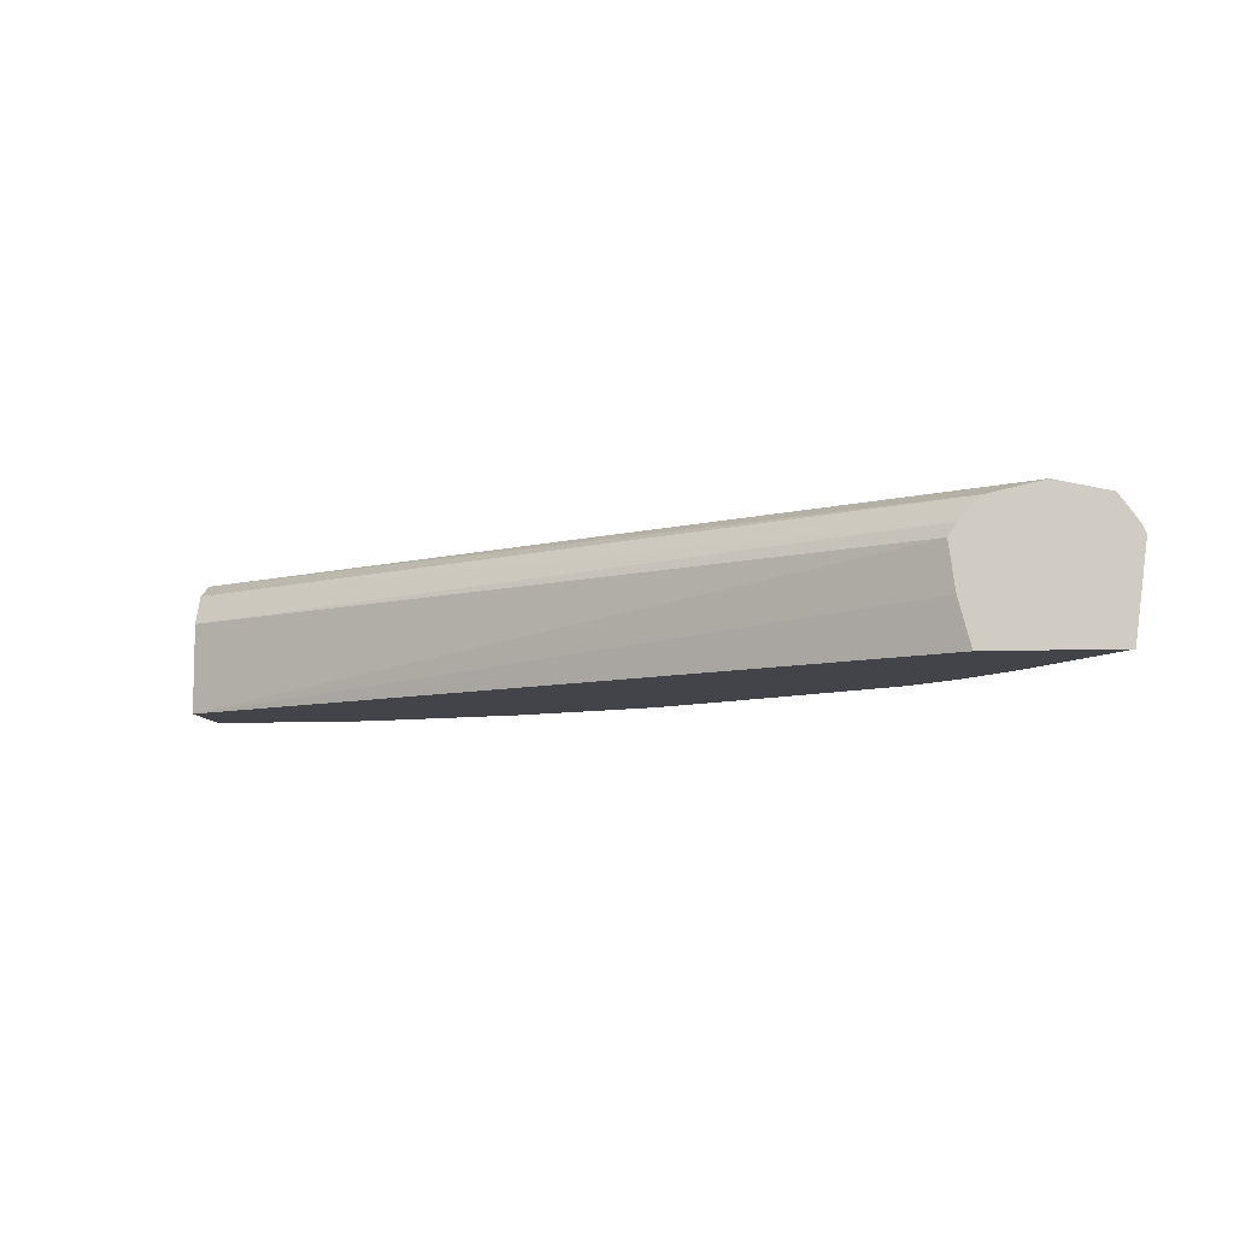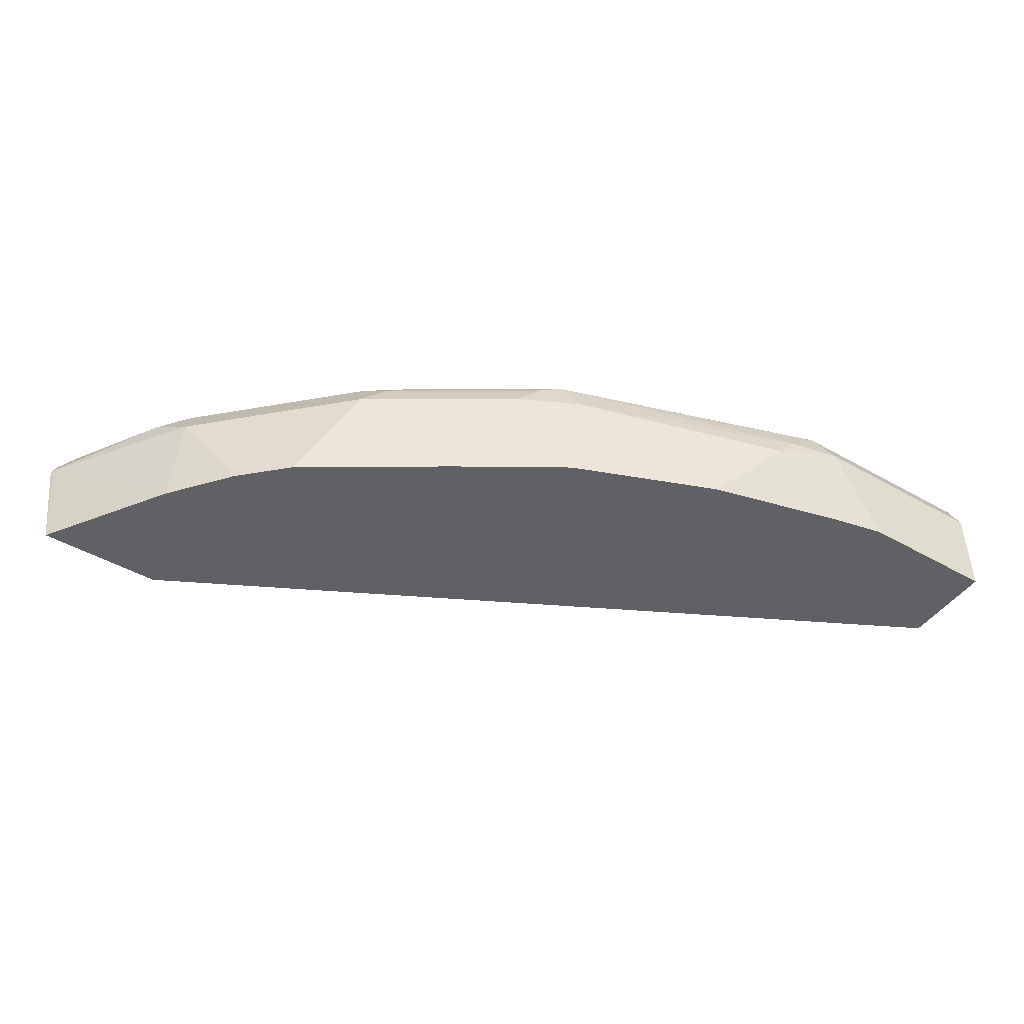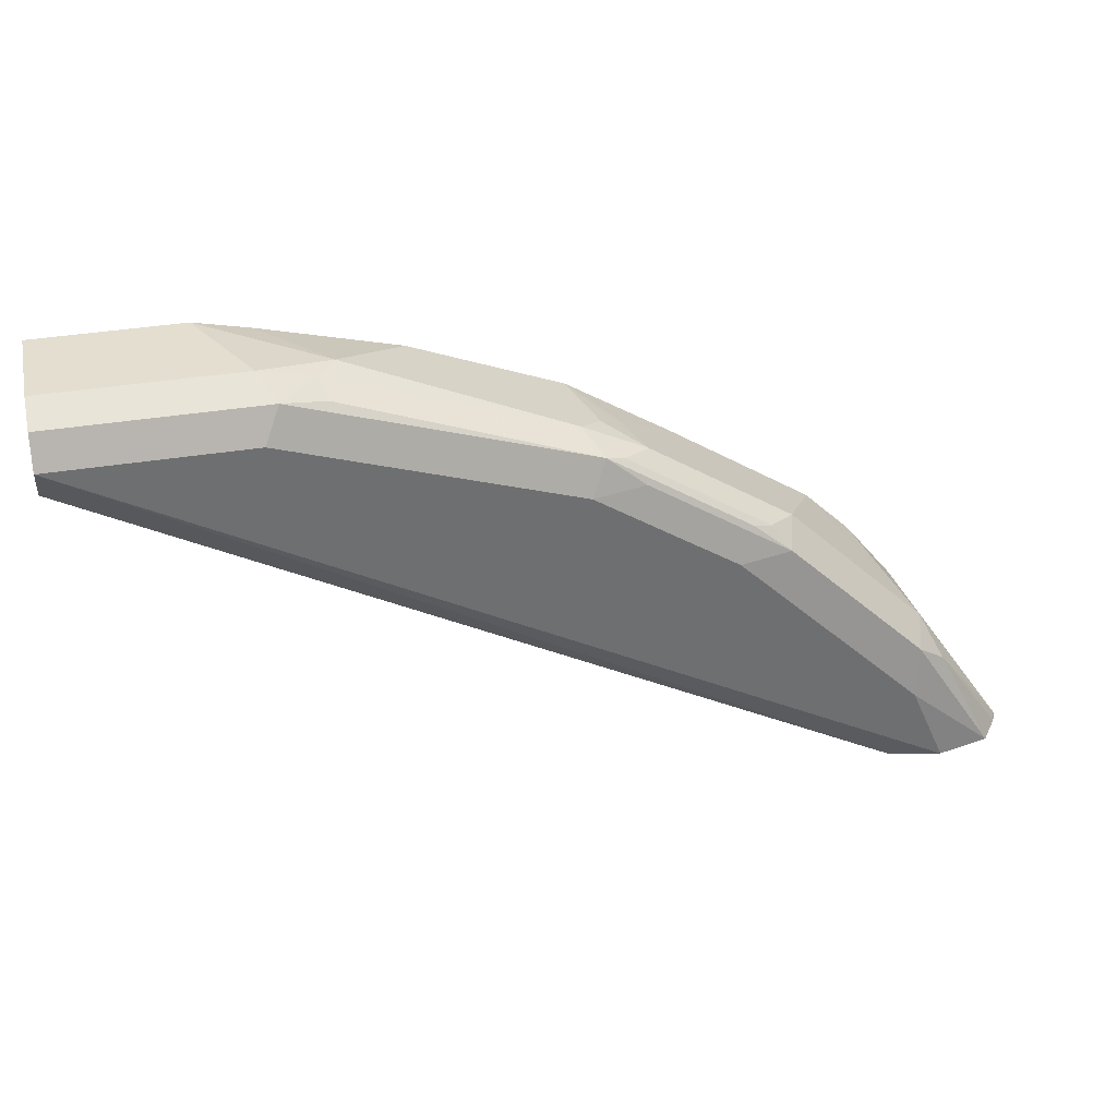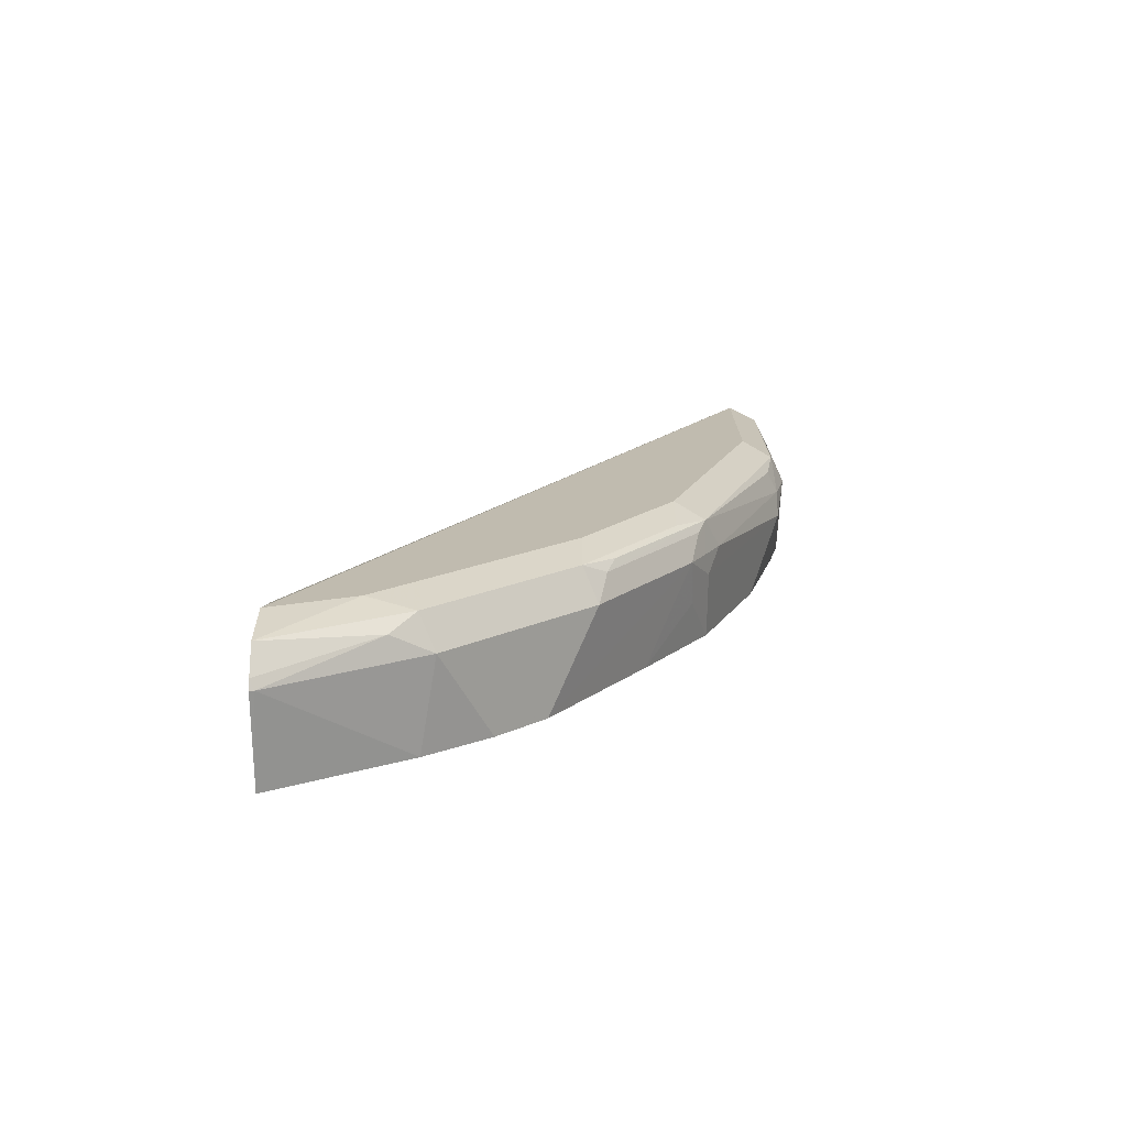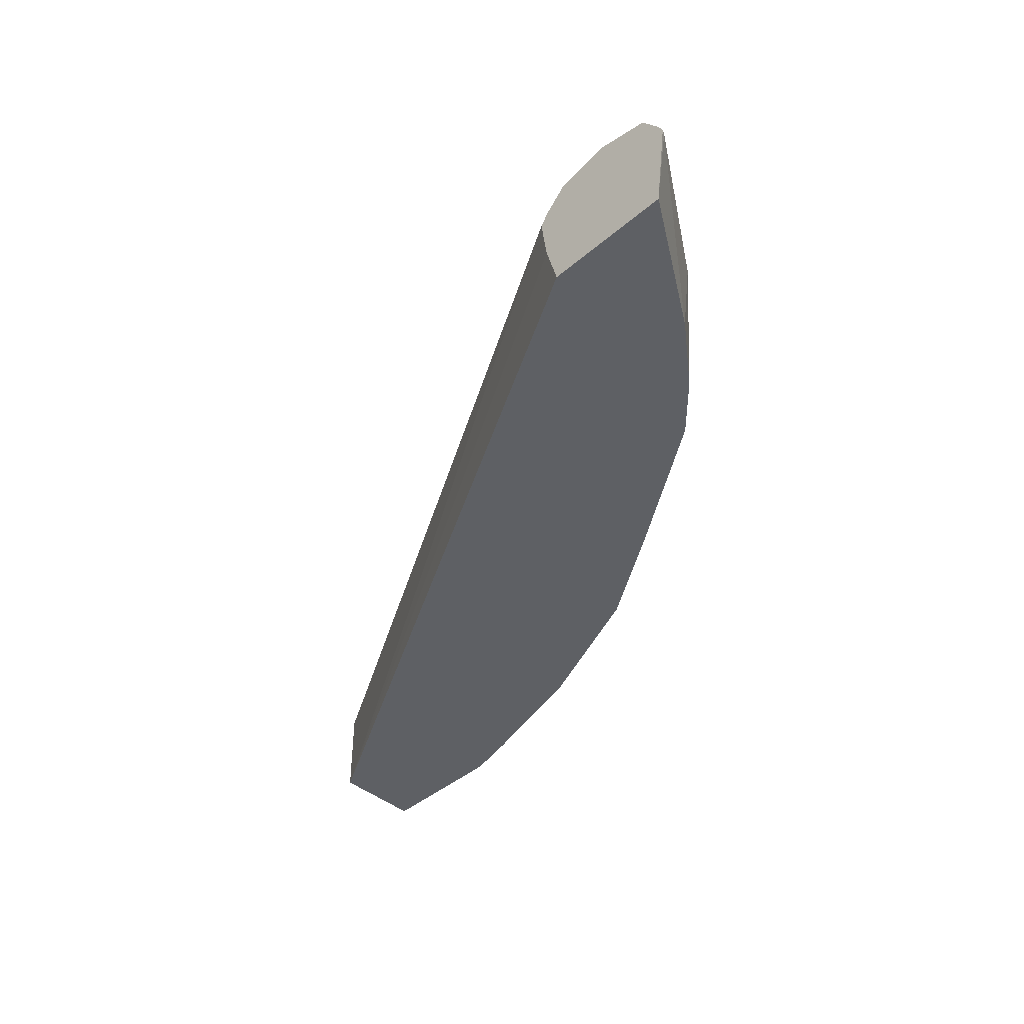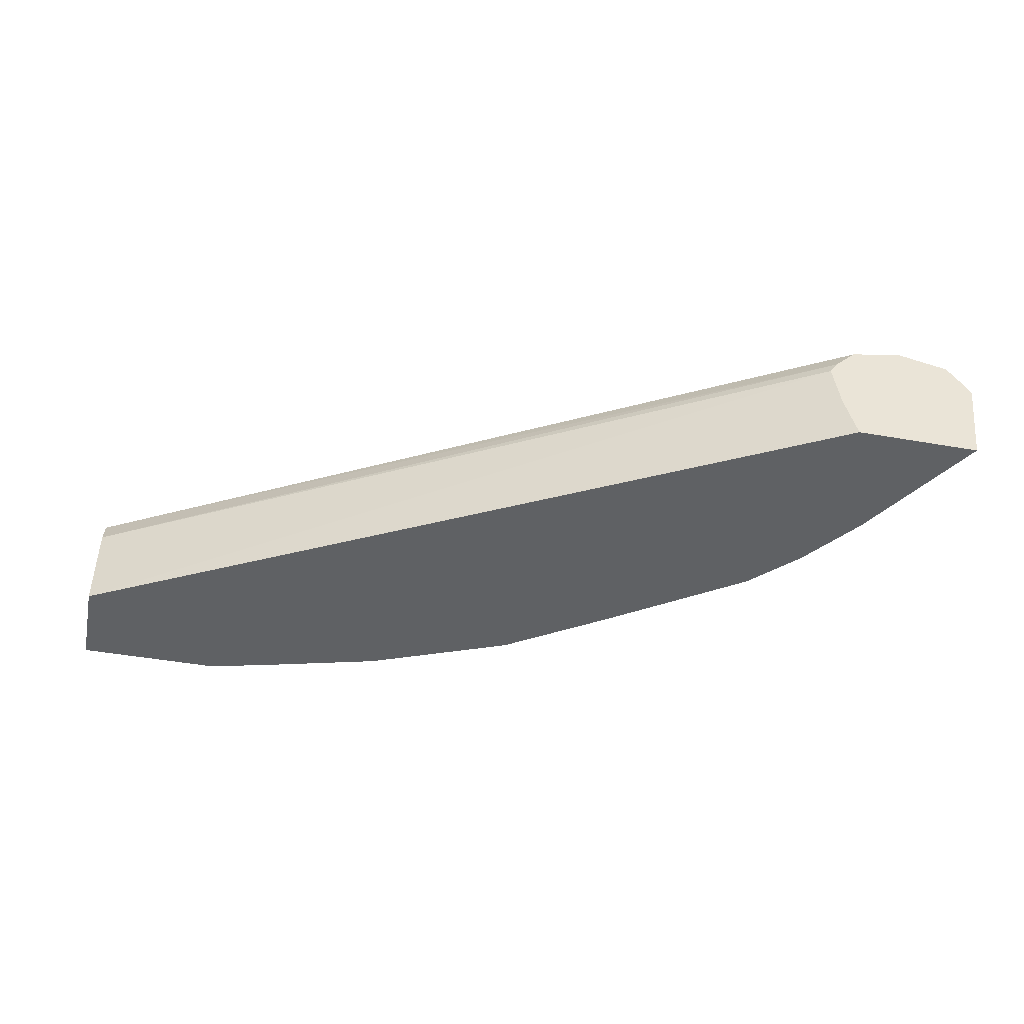
<metadata>
{"format":"obj","ext":"obj","renderer":"f3d","projection":"perspective","resolution":1024,"background":"white","views":[{"elev":-8.5,"azim":-174.0,"up":"+Y"},{"elev":-45.6,"azim":-33.4,"up":"+Y"},{"elev":35.9,"azim":167.6,"up":"+Z"},{"elev":16.0,"azim":-89.9,"up":"+Y"},{"elev":-42.8,"azim":-134.7,"up":"+Y"},{"elev":-45.5,"azim":168.5,"up":"+Y"}]}
</metadata>
<code>
v -0.3747 0.8702 0.2174
v -0.3739 0.8702 0.2192
v -0.3728 0.8742 0.2174
v -0.3697 0.8316 0.2174
v -0.336 0.8316 0.2707
v -0.3352 0.8702 0.2772
v -0.3432 0.8799 0.2611
v -0.3651 0.8847 0.2174
v -0.3167 0.8316 0.2174
v -0.3158 0.8316 0.2965
v -0.2965 0.8316 0.3159
v -0.2965 0.8702 0.3159
v -0.2925 0.8847 0.3094
v -0.3311 0.8847 0.2707
v -0.3287 0.8895 0.2514
v -0.3434 0.8895 0.2174
v -0.3116 0.8509 0.2174
v 0.0008613 0.8316 0.3867
v -0.2385 0.8316 0.3545
v -0.2191 0.8702 0.3739
v -0.2772 0.8702 0.3352
v -0.2731 0.8847 0.3287
v -0.2707 0.8895 0.3094
v -0.3094 0.8895 0.2707
v -0.3216 0.8847 0.2174
v 0.0008613 0.8895 0.4061
v -0.309 0.8702 0.2174
v 0.0008613 0.8702 0.3867
v 0.0008613 0.8316 0.4254
v -0.2127 0.8509 0.3747
v -0.1958 0.8316 0.3819
v -0.203 0.8605 0.3819
v -0.2063 0.8702 0.3803
v -0.1998 0.8831 0.3803
v -0.2078 0.8799 0.3771
v -0.2659 0.8799 0.3384
v -0.2578 0.8831 0.3416
v -0.2151 0.8847 0.3674
v -0.2514 0.8895 0.3287
v -0.3125 0.8755 0.2174
v 0.0008613 0.8834 0.3938
v 0.0008613 0.8831 0.3932
v -0.07738 0.8895 0.4061
v 0.0008613 0.8831 0.419
v -0.05804 0.8316 0.4254
v 0.0008613 0.8702 0.4254
v -0.1957 0.8316 0.3819
v -0.1354 0.8316 0.4061
v -0.1064 0.8605 0.4206
v -0.1934 0.8702 0.3867
v -0.09912 0.8702 0.4206
v -0.1015 0.8799 0.4158
v -0.1418 0.8831 0.3996
v -0.1934 0.8895 0.3674
v -0.08382 0.8831 0.419
v -0.07738 0.8702 0.4254
v -0.07966 0.8316 0.4206
v -0.1353 0.8316 0.4061
f 22 36 37
f 22 37 38
f 22 38 39
f 25 26 41
f 26 43 55
f 25 42 40
f 26 55 44
f 27 40 28
f 21 36 22
f 28 40 42
f 25 41 42
f 20 36 21
f 19 31 30
f 20 34 35
f 20 33 34
f 20 32 33
f 20 31 32
f 20 30 31
f 19 30 20
f 18 27 28
f 18 46 29
f 18 44 46
f 18 26 44
f 29 46 56
f 20 35 36
f 29 56 45
f 44 55 56
f 32 47 48
f 18 41 26
f 51 55 52
f 51 56 55
f 49 56 51
f 49 58 57
f 49 51 50
f 48 58 49
f 45 49 57
f 52 55 53
f 44 56 46
f 43 53 55
f 43 54 53
f 38 54 39
f 34 54 38
f 34 53 54
f 34 52 53
f 34 51 52
f 34 50 51
f 34 36 35
f 34 37 36
f 34 38 37
f 33 50 34
f 32 50 33
f 32 49 50
f 32 48 49
f 31 47 32
f 18 42 41
f 45 56 49
f 17 27 18
f 4 19 11
f 4 31 19
f 4 47 31
f 4 48 47
f 4 58 48
f 4 57 58
f 4 45 57
f 4 29 45
f 4 18 29
f 4 9 18
f 3 7 8
f 2 7 3
f 2 6 7
f 2 5 6
f 2 4 5
f 1 4 2
f 1 9 4
f 1 17 9
f 1 40 27
f 1 25 40
f 1 16 25
f 1 8 16
f 1 3 8
f 1 2 3
f 18 28 42
f 4 11 10
f 4 10 5
f 1 27 17
f 6 10 11
f 5 10 6
f 16 26 25
f 15 26 16
f 15 43 26
f 15 54 43
f 15 23 39
f 15 24 23
f 14 24 15
f 13 24 14
f 13 23 24
f 13 39 23
f 13 22 39
f 15 39 54
f 12 21 13
f 13 21 22
f 6 12 13
f 6 13 14
f 6 11 12
f 7 14 8
f 8 14 15
f 6 14 7
f 9 17 18
f 11 19 20
f 11 20 21
f 11 21 12
f 8 15 16

</code>
